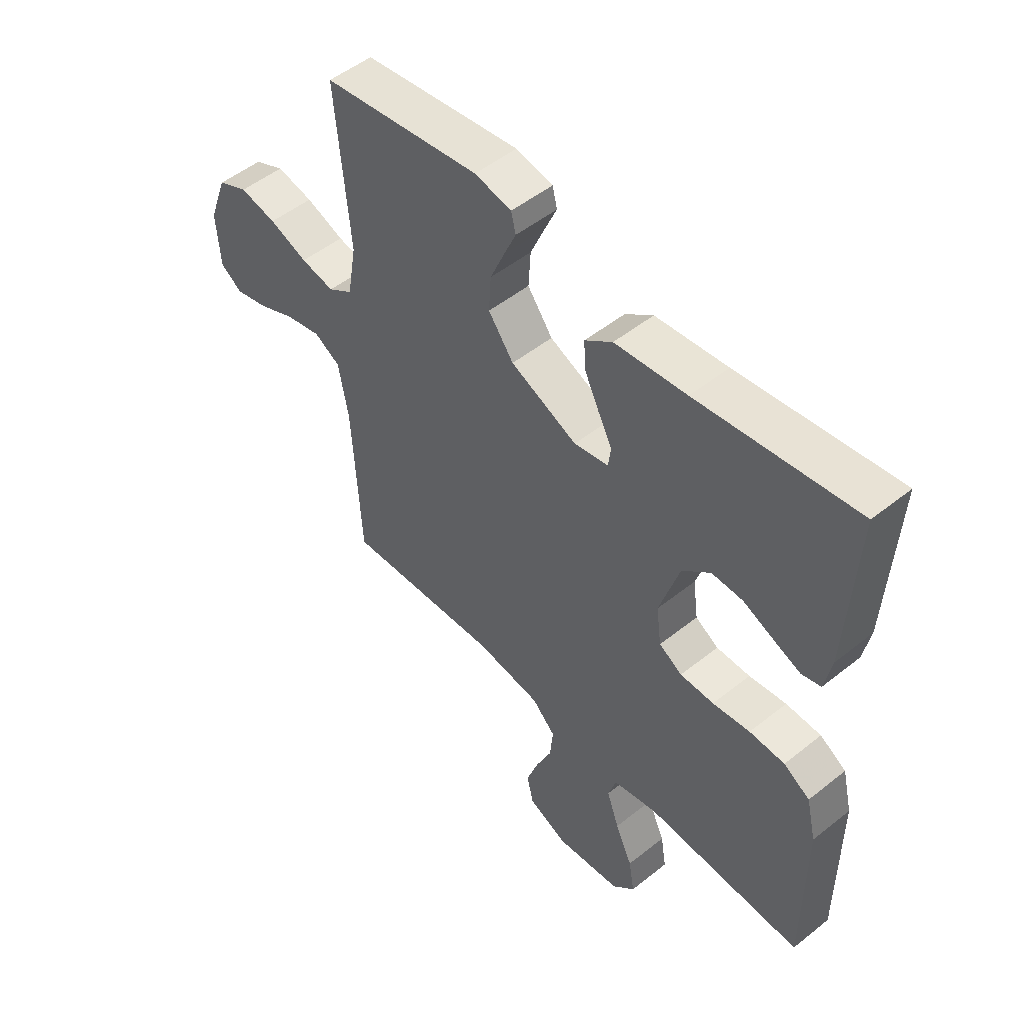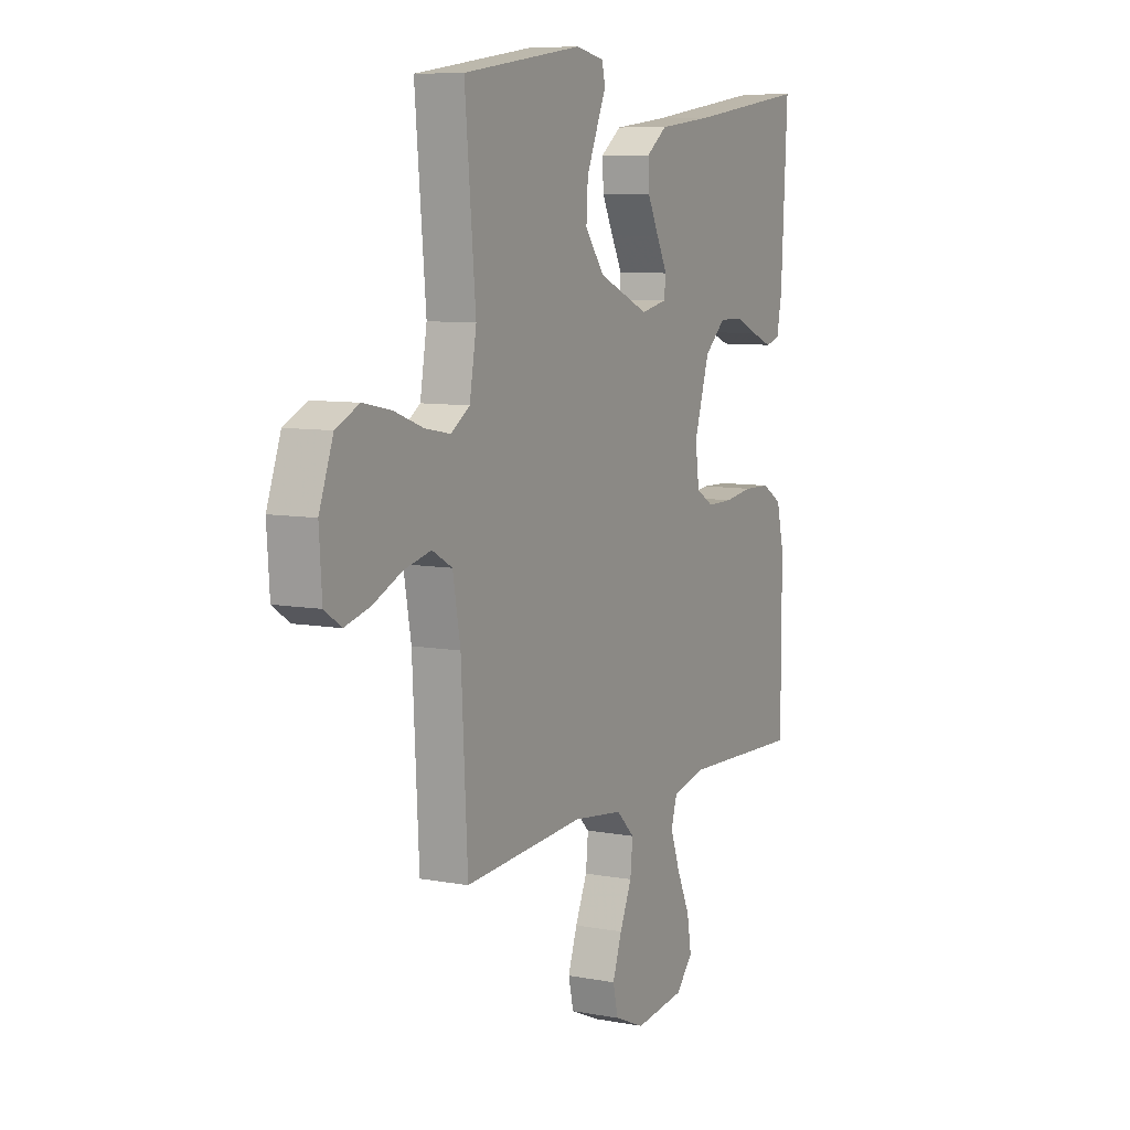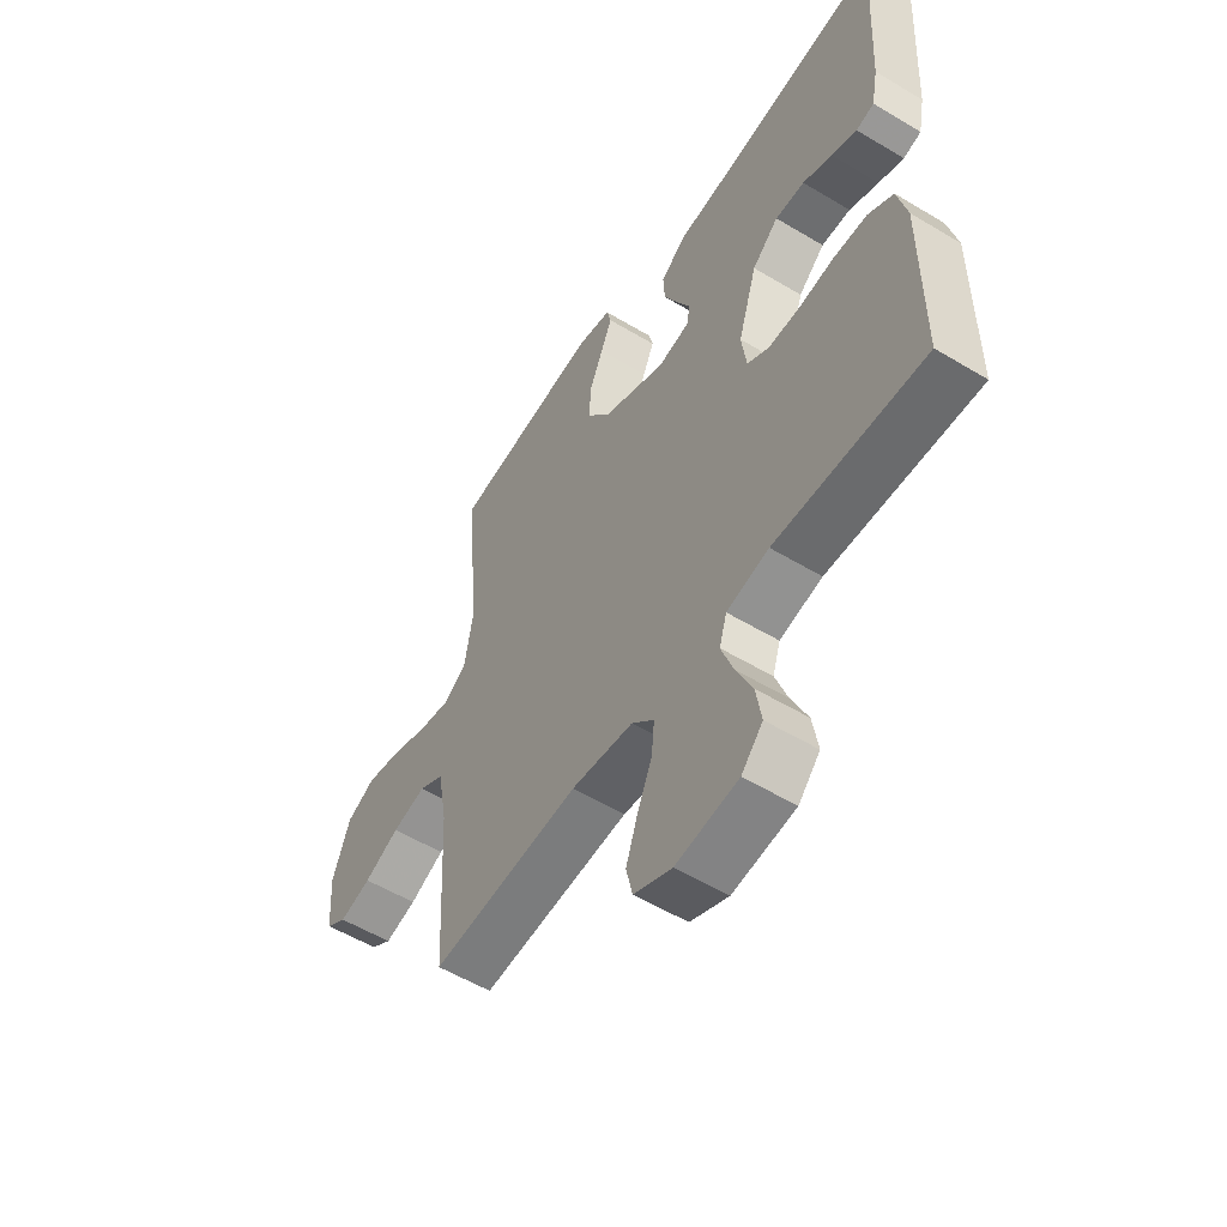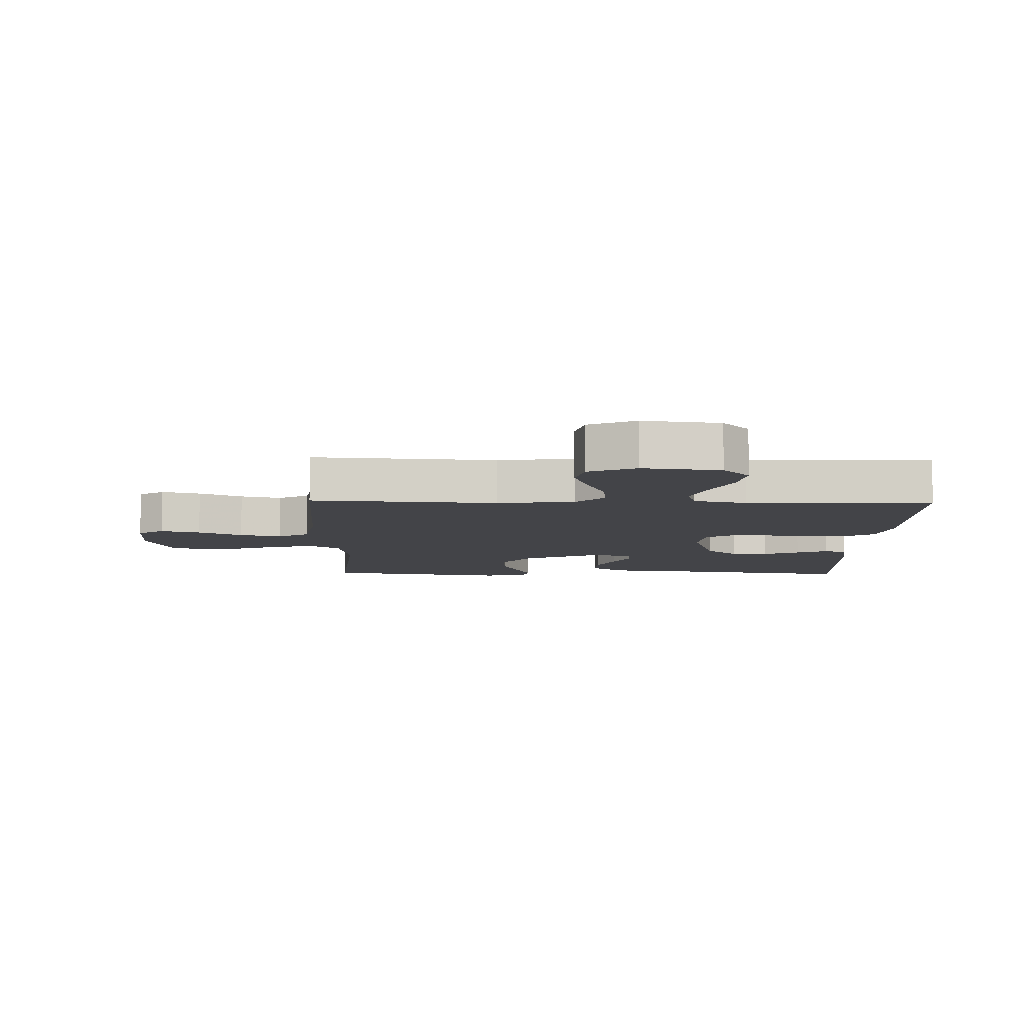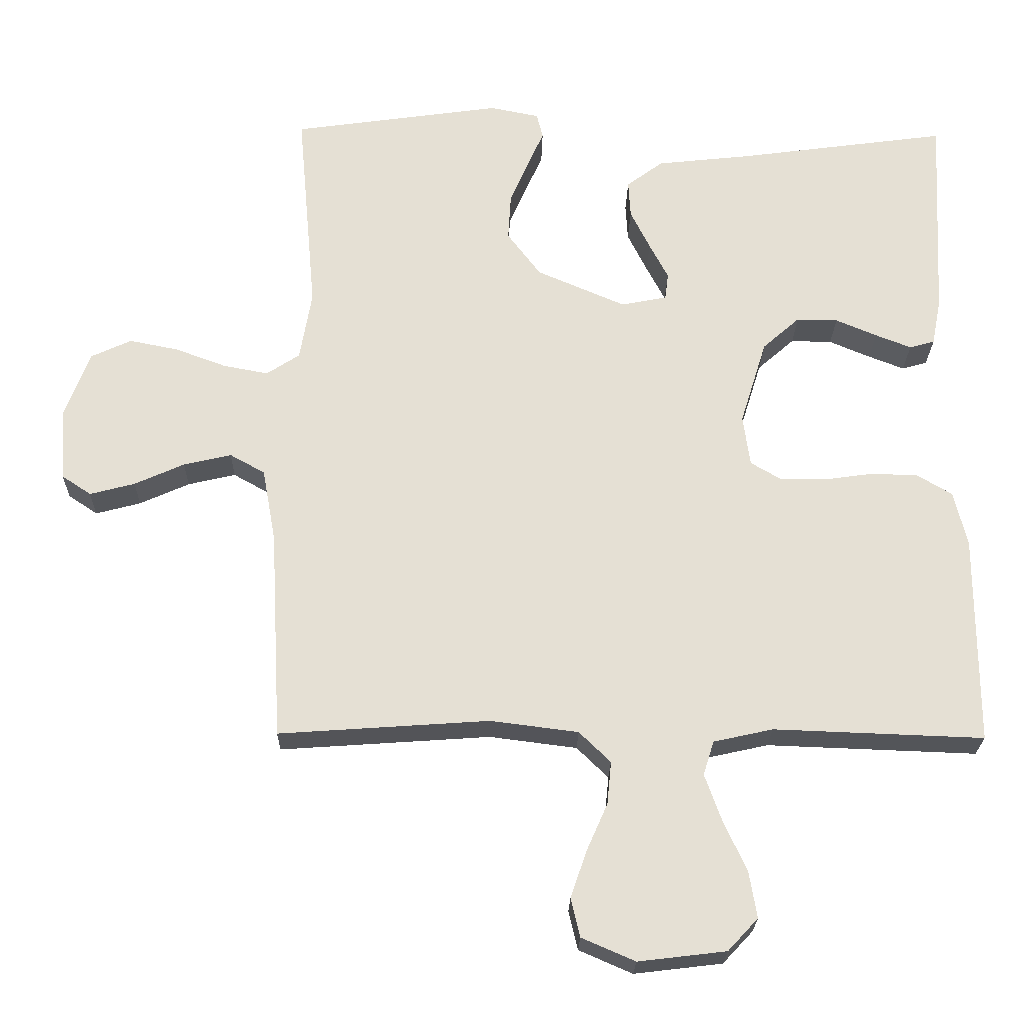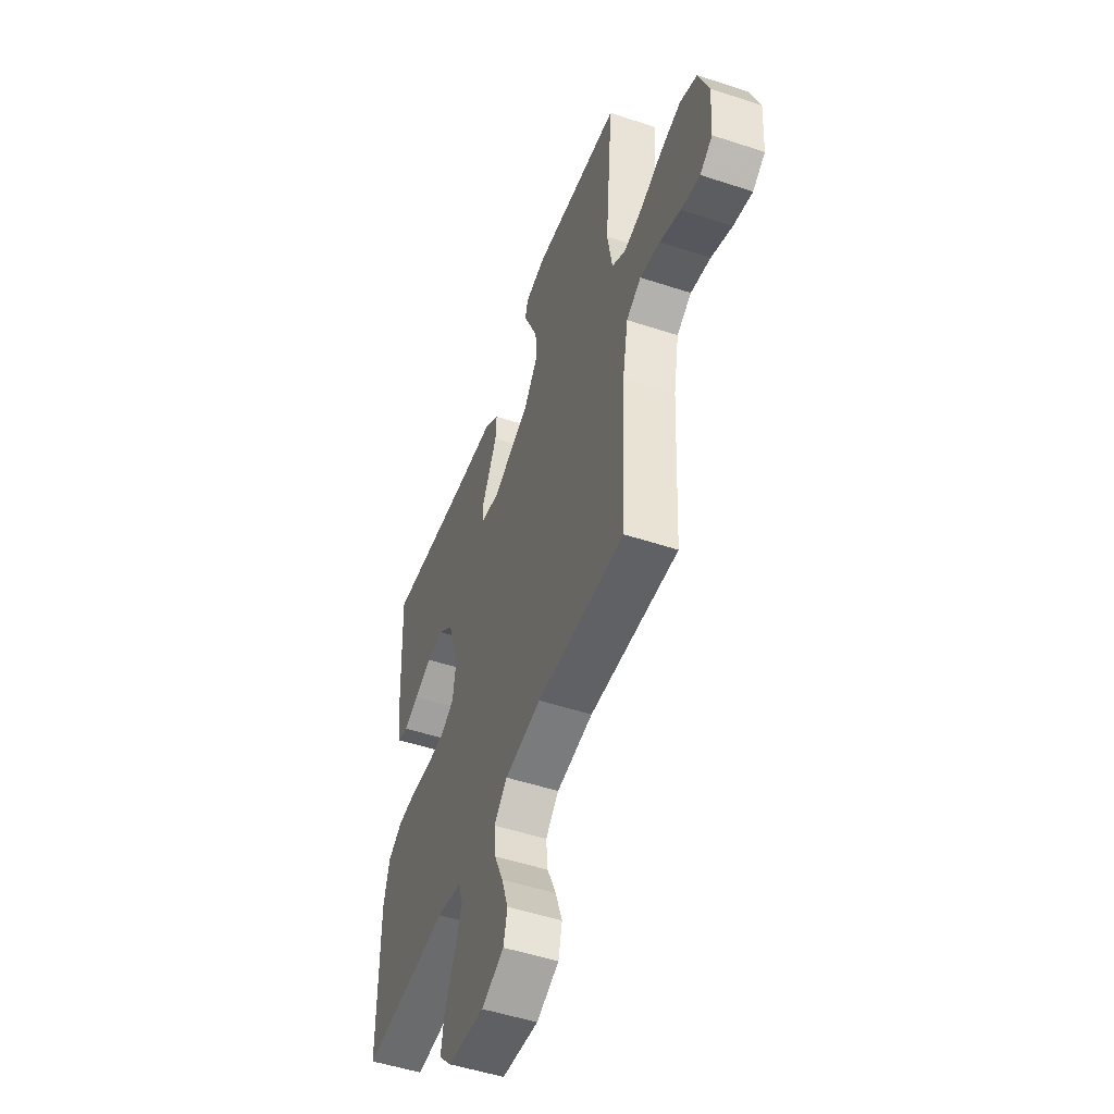
<metadata>
{"format":"obj","ext":"obj","renderer":"f3d","projection":"perspective","resolution":1024,"background":"white","views":[{"elev":51.1,"azim":-131.0,"up":"+Z"},{"elev":8.1,"azim":117.3,"up":"+Z"},{"elev":-55.1,"azim":-122.4,"up":"+Z"},{"elev":-8.3,"azim":178.7,"up":"+Y"},{"elev":-24.0,"azim":178.9,"up":"+Z"},{"elev":-51.2,"azim":70.3,"up":"+Z"}]}
</metadata>
<code>
v 0.5 0.07 0.5
v 0.473 0.07 0.2
v 0.49 0.07 0.1
v 0.537 0.07 0.069
v 0.601 0.07 0.081
v 0.674 0.07 0.108
v 0.744 0.07 0.122
v 0.802 0.07 0.095
v 0.837 0.07 0
v 0.83 0.07 -0.104
v 0.788 0.07 -0.132
v 0.724 0.07 -0.115
v 0.653 0.07 -0.083
v 0.585 0.07 -0.067
v 0.535 0.07 -0.095
v 0.516 0.07 -0.2
v 0.5 0.07 -0.5
v 0.2 0.07 -0.479
v 0.075 0.07 -0.495
v 0.03 0.07 -0.539
v 0.036 0.07 -0.6
v 0.066 0.07 -0.668
v 0.089 0.07 -0.735
v 0.076 0.07 -0.79
v 0 0.07 -0.823
v -0.125 0.07 -0.808
v -0.168 0.07 -0.762
v -0.157 0.07 -0.696
v -0.124 0.07 -0.624
v -0.1 0.07 -0.557
v -0.115 0.07 -0.508
v -0.2 0.07 -0.489
v -0.5 0.07 -0.5
v -0.5 0.07 -0.2
v -0.481 0.07 -0.121
v -0.431 0.07 -0.091
v -0.364 0.07 -0.089
v -0.293 0.07 -0.099
v -0.229 0.07 -0.099
v -0.185 0.07 -0.073
v -0.175 0.07 0
v -0.213 0.07 0.122
v -0.266 0.07 0.169
v -0.325 0.07 0.168
v -0.384 0.07 0.143
v -0.435 0.07 0.123
v -0.471 0.07 0.133
v -0.484 0.07 0.2
v -0.5 0.07 0.5
v -0.2 0.07 0.459
v -0.064 0.07 0.444
v -0.012 0.07 0.405
v -0.015 0.07 0.352
v -0.043 0.07 0.295
v -0.07 0.07 0.243
v -0.065 0.07 0.205
v 0 0.07 0.192
v 0.127 0.07 0.247
v 0.175 0.07 0.311
v 0.171 0.07 0.378
v 0.144 0.07 0.441
v 0.121 0.07 0.493
v 0.13 0.07 0.529
v 0.2 0.07 0.543
v 0.5 0 0.5
v 0.473 0 0.2
v 0.49 0 0.1
v 0.537 0 0.069
v 0.601 0 0.081
v 0.674 0 0.108
v 0.744 0 0.122
v 0.802 0 0.095
v 0.837 0 0
v 0.83 0 -0.104
v 0.788 0 -0.132
v 0.724 0 -0.115
v 0.653 0 -0.083
v 0.585 0 -0.067
v 0.535 0 -0.095
v 0.516 0 -0.2
v 0.5 0 -0.5
v 0.2 0 -0.479
v 0.075 0 -0.495
v 0.03 0 -0.539
v 0.036 0 -0.6
v 0.066 0 -0.668
v 0.089 0 -0.735
v 0.076 0 -0.79
v 0 0 -0.823
v -0.125 0 -0.808
v -0.168 0 -0.762
v -0.157 0 -0.696
v -0.124 0 -0.624
v -0.1 0 -0.557
v -0.115 0 -0.508
v -0.2 0 -0.489
v -0.5 0 -0.5
v -0.5 0 -0.2
v -0.481 0 -0.121
v -0.431 0 -0.091
v -0.364 0 -0.089
v -0.293 0 -0.099
v -0.229 0 -0.099
v -0.185 0 -0.073
v -0.175 0 0
v -0.213 0 0.122
v -0.266 0 0.169
v -0.325 0 0.168
v -0.384 0 0.143
v -0.435 0 0.123
v -0.471 0 0.133
v -0.484 0 0.2
v -0.5 0 0.5
v -0.2 0 0.459
v -0.064 0 0.444
v -0.012 0 0.405
v -0.015 0 0.352
v -0.043 0 0.295
v -0.07 0 0.243
v -0.065 0 0.205
v 0 0 0.192
v 0.127 0 0.247
v 0.175 0 0.311
v 0.171 0 0.378
v 0.144 0 0.441
v 0.121 0 0.493
v 0.13 0 0.529
v 0.2 0 0.543
f 64 1 2
f 63 64 2
f 62 63 2
f 61 62 2
f 60 61 2 3
f 59 60 3
f 58 59 3
f 57 58 3 4
f 56 57 4
f 53 54 55
f 52 53 55
f 51 52 55
f 50 51 55
f 50 55 56
f 48 49 50
f 47 48 50
f 46 47 50
f 45 46 50
f 44 45 50
f 43 44 50 56
f 42 43 56 4
f 36 37 38
f 35 36 38
f 34 35 38
f 33 34 38
f 32 33 38
f 31 32 38 39
f 30 31 39 40
f 27 28 29
f 26 27 29
f 25 26 29
f 24 25 29
f 23 24 29
f 22 23 29
f 21 22 29
f 20 21 29 30
f 30 40 41
f 20 30 41
f 19 20 41
f 16 17 18
f 41 42 4
f 19 41 4
f 18 19 4
f 16 18 4
f 15 16 4
f 11 12 13
f 10 11 13
f 9 10 13
f 8 9 13
f 7 8 13
f 6 7 13
f 5 6 13
f 14 15 4 5
f 5 13 14
f 66 65 128
f 66 128 127
f 66 127 126
f 66 126 125
f 67 66 125 124
f 67 124 123
f 67 123 122
f 68 67 122 121
f 68 121 120
f 119 118 117
f 119 117 116
f 119 116 115
f 119 115 114
f 120 119 114
f 114 113 112
f 114 112 111
f 114 111 110
f 114 110 109
f 114 109 108
f 120 114 108 107
f 68 120 107 106
f 102 101 100
f 102 100 99
f 102 99 98
f 102 98 97
f 102 97 96
f 103 102 96 95
f 104 103 95 94
f 93 92 91
f 93 91 90
f 93 90 89
f 93 89 88
f 93 88 87
f 93 87 86
f 93 86 85
f 94 93 85 84
f 105 104 94
f 105 94 84
f 105 84 83
f 82 81 80
f 68 106 105
f 68 105 83
f 68 83 82
f 68 82 80
f 68 80 79
f 77 76 75
f 77 75 74
f 77 74 73
f 77 73 72
f 77 72 71
f 77 71 70
f 77 70 69
f 69 68 79 78
f 78 77 69
f 1 65 66 2
f 2 66 67 3
f 3 67 68 4
f 4 68 69 5
f 5 69 70 6
f 6 70 71 7
f 7 71 72 8
f 8 72 73 9
f 9 73 74 10
f 10 74 75 11
f 11 75 76 12
f 12 76 77 13
f 13 77 78 14
f 14 78 79 15
f 15 79 80 16
f 16 80 81 17
f 17 81 82 18
f 18 82 83 19
f 19 83 84 20
f 20 84 85 21
f 21 85 86 22
f 22 86 87 23
f 23 87 88 24
f 24 88 89 25
f 25 89 90 26
f 26 90 91 27
f 27 91 92 28
f 28 92 93 29
f 29 93 94 30
f 30 94 95 31
f 31 95 96 32
f 32 96 97 33
f 33 97 98 34
f 34 98 99 35
f 35 99 100 36
f 36 100 101 37
f 37 101 102 38
f 38 102 103 39
f 39 103 104 40
f 40 104 105 41
f 41 105 106 42
f 42 106 107 43
f 43 107 108 44
f 44 108 109 45
f 45 109 110 46
f 46 110 111 47
f 47 111 112 48
f 48 112 113 49
f 49 113 114 50
f 50 114 115 51
f 51 115 116 52
f 52 116 117 53
f 53 117 118 54
f 54 118 119 55
f 55 119 120 56
f 56 120 121 57
f 57 121 122 58
f 58 122 123 59
f 59 123 124 60
f 60 124 125 61
f 61 125 126 62
f 62 126 127 63
f 63 127 128 64
f 64 128 65 1

</code>
